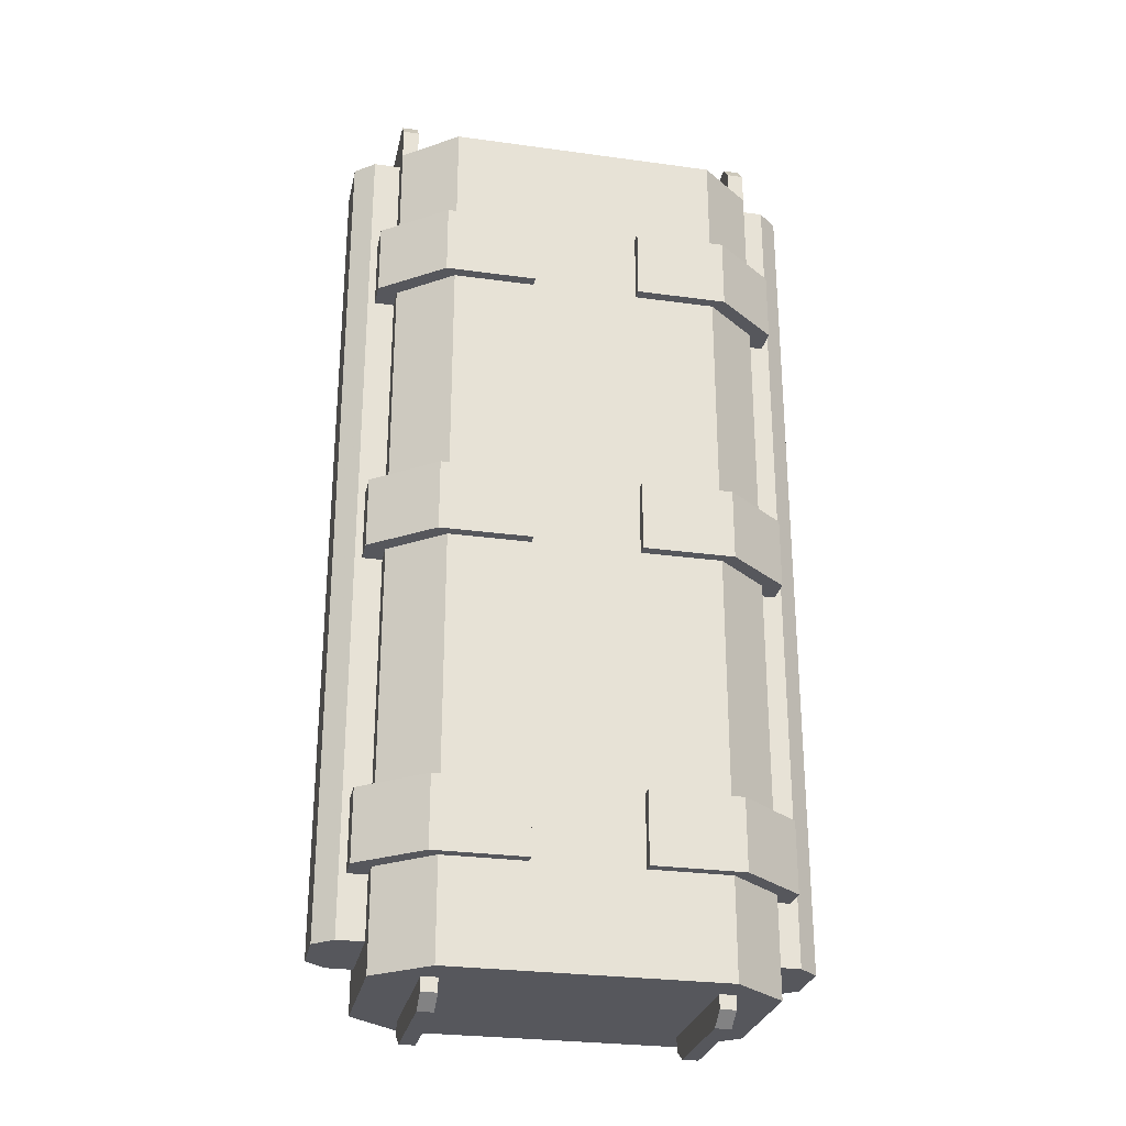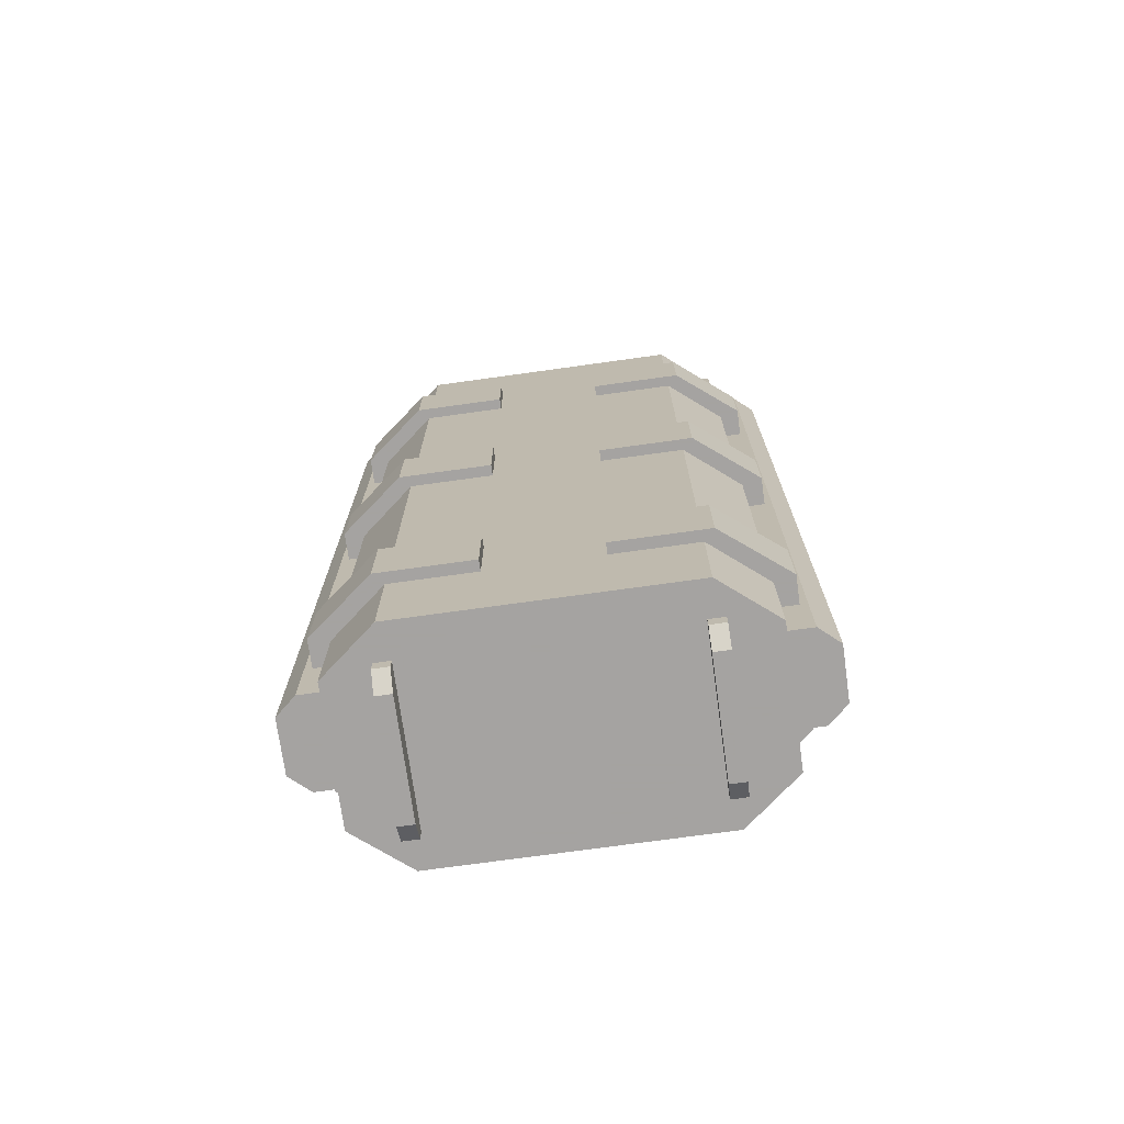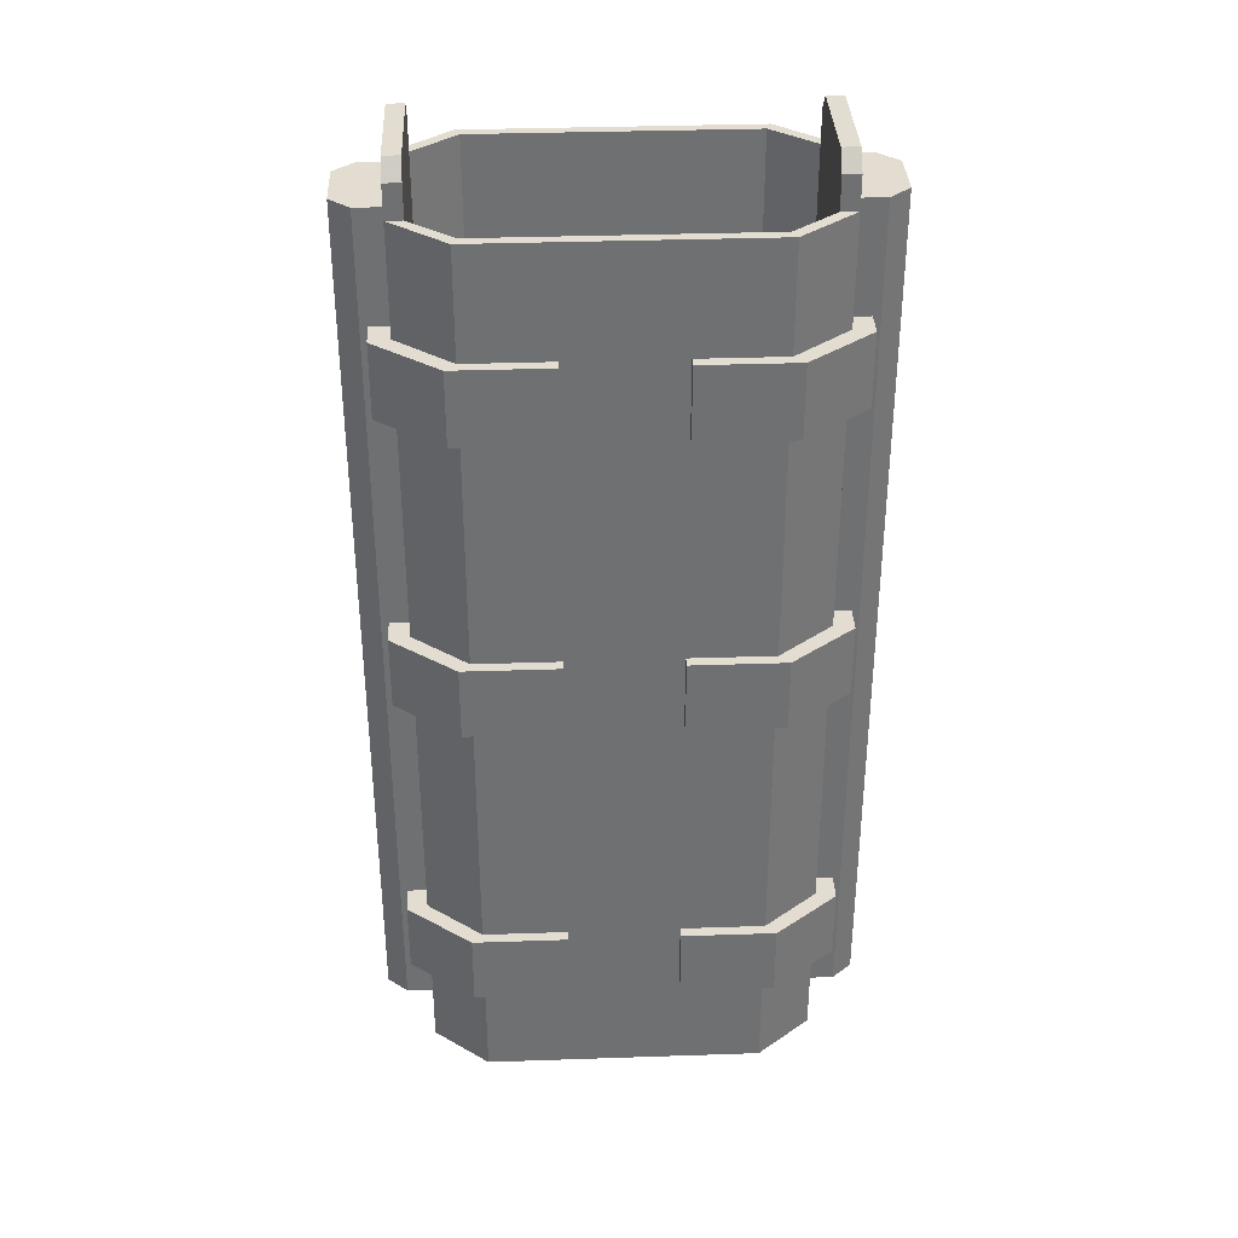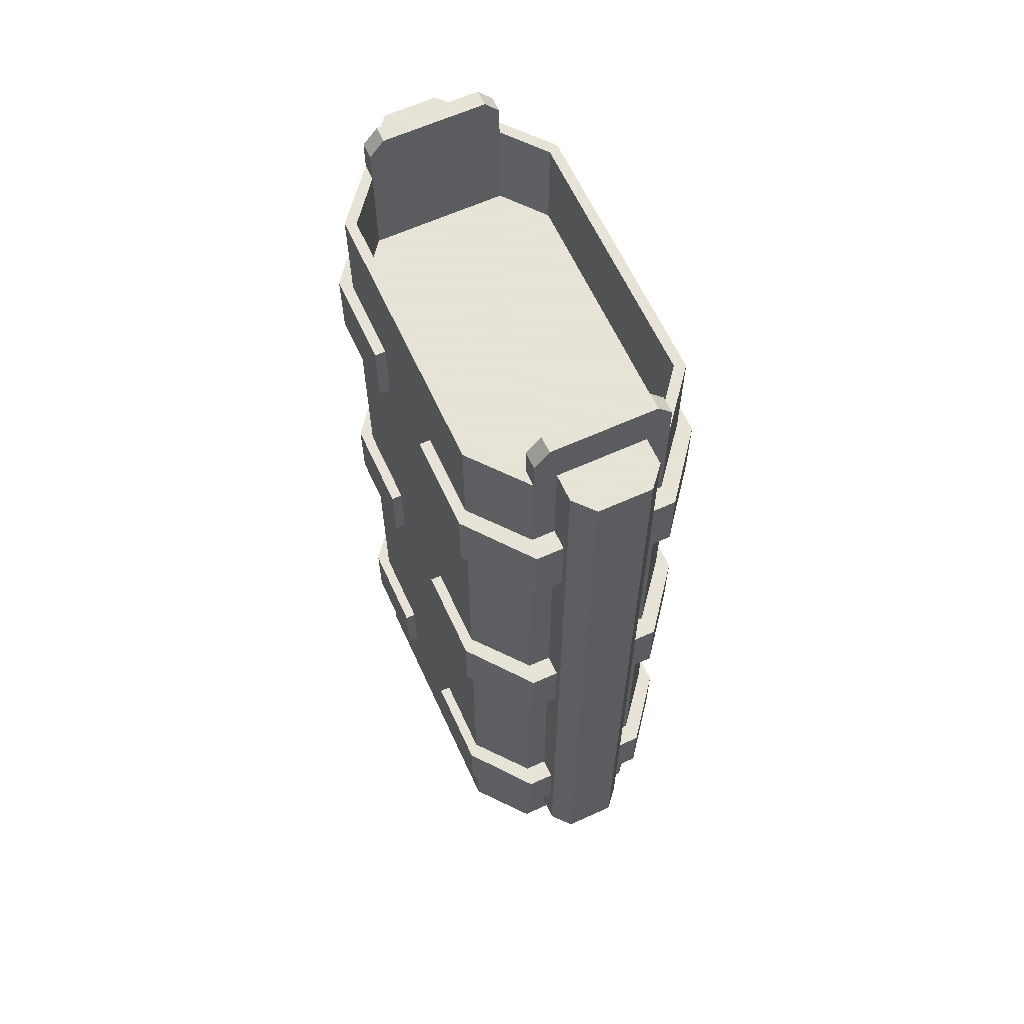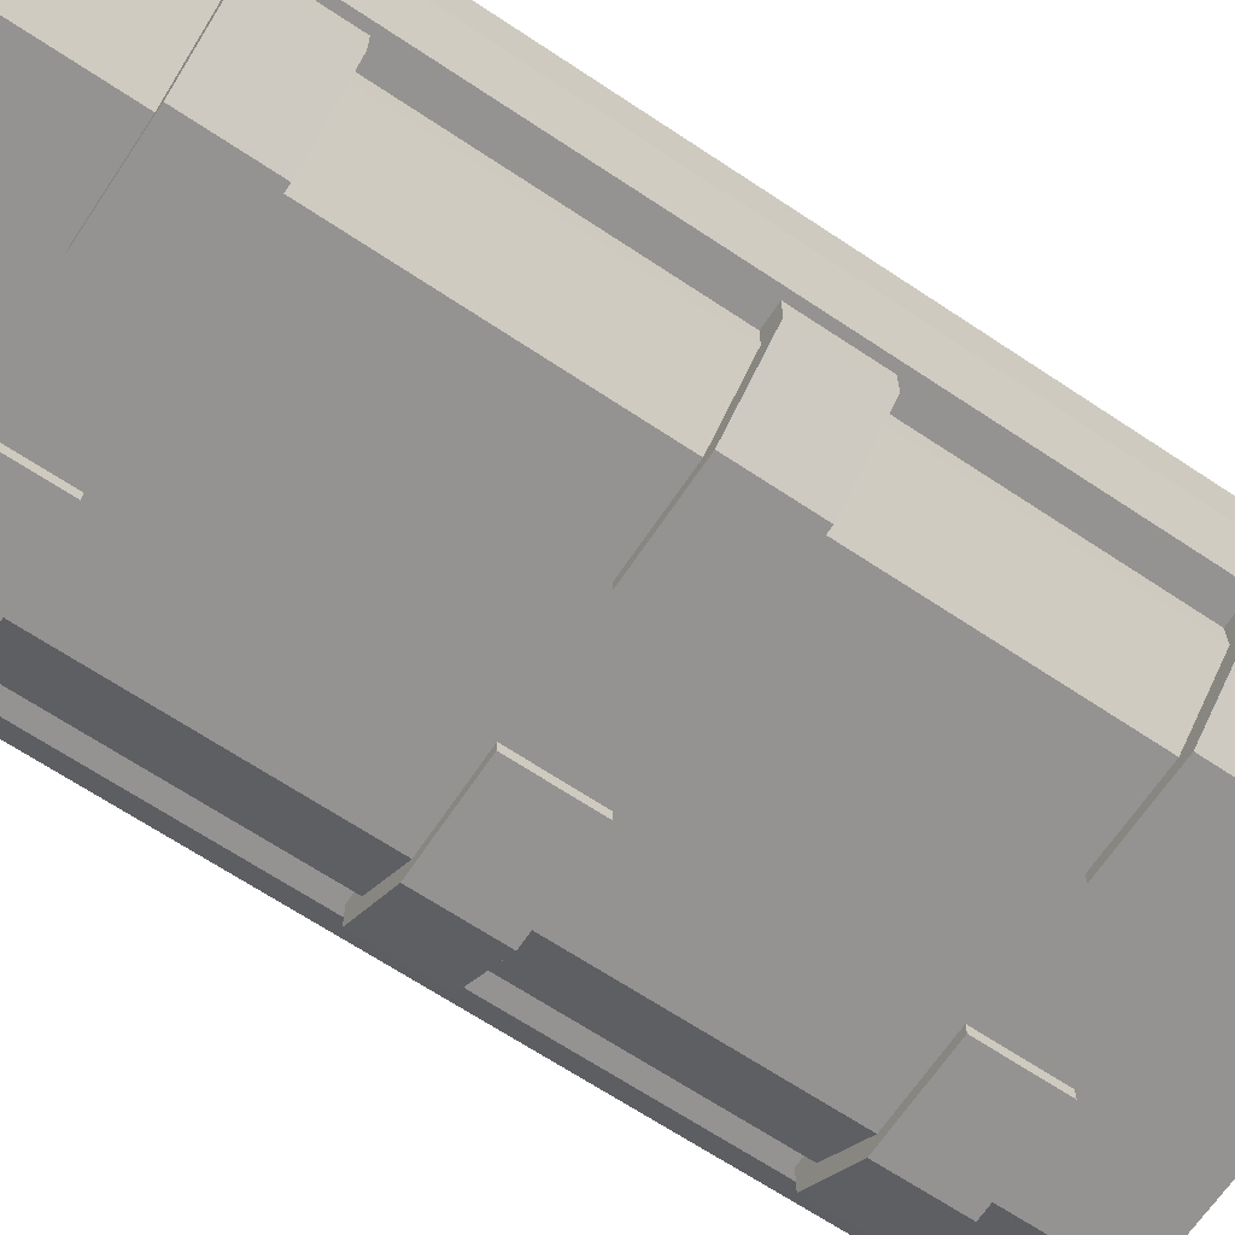
<metadata>
{"format":"obj","ext":"obj","renderer":"f3d","projection":"perspective","resolution":1024,"background":"white","views":[{"elev":-27.6,"azim":-11.9,"up":"+Z"},{"elev":-73.1,"azim":-172.1,"up":"+Z"},{"elev":35.3,"azim":177.4,"up":"+Z"},{"elev":62.8,"azim":-114.6,"up":"+Z"},{"elev":-66.8,"azim":-123.8,"up":"+Y"}]}
</metadata>
<code>
o ShipyardCapital_Cube.1445
v 6.833 10.22 42.15
v 6.833 10.22 32.96
v 26.49 4.254 32.96
v 26.49 4.254 42.15
v 6.833 14.59 42.15
v 6.833 14.59 32.96
v 26.49 8.272 32.96
v 26.49 8.272 42.15
v 18.49 14.59 32.96
v 18.49 4.254 32.96
v 18.49 14.59 42.15
v 18.49 4.254 42.15
v 6.833 10.22 4.235
v 6.833 10.22 -4.955
v 26.49 4.254 -4.955
v 26.49 4.254 4.235
v 6.833 14.59 4.235
v 6.833 14.59 -4.955
v 26.49 8.272 -4.955
v 26.49 8.272 4.235
v 18.49 14.59 -4.955
v 18.49 4.254 -4.955
v 18.49 14.59 4.235
v 18.49 4.254 4.235
v 6.833 10.22 -36.54
v 6.833 10.22 -45.73
v 26.49 4.254 -45.73
v 26.49 4.254 -36.54
v 6.833 14.59 -36.54
v 6.833 14.59 -45.73
v 26.49 8.272 -45.73
v 26.49 8.272 -36.54
v 18.49 14.59 -45.73
v 18.49 4.254 -45.73
v 18.49 14.59 -36.54
v 18.49 4.254 -36.54
v -6.833 10.22 42.15
v -6.833 10.22 32.96
v -26.49 4.254 32.96
v -26.49 4.254 42.15
v -6.833 14.59 42.15
v -6.833 14.59 32.96
v -26.49 8.272 32.96
v -26.49 8.272 42.15
v -18.49 14.59 32.96
v -18.49 4.254 32.96
v -18.49 14.59 42.15
v -18.49 4.254 42.15
v -6.833 10.22 4.235
v -6.833 10.22 -4.955
v -26.49 4.254 -4.955
v -26.49 4.254 4.235
v -6.833 14.59 4.235
v -6.833 14.59 -4.955
v -26.49 8.272 -4.955
v -26.49 8.272 4.235
v -18.49 14.59 -4.955
v -18.49 4.254 -4.955
v -18.49 14.59 4.235
v -18.49 4.254 4.235
v -6.833 10.22 -36.54
v -6.833 10.22 -45.73
v -26.49 4.254 -45.73
v -26.49 4.254 -36.54
v -6.833 14.59 -36.54
v -6.833 14.59 -45.73
v -26.49 8.272 -45.73
v -26.49 8.272 -36.54
v -18.49 14.59 -45.73
v -18.49 4.254 -45.73
v -18.49 14.59 -36.54
v -18.49 4.254 -36.54
v 6.833 -11.58 42.15
v 6.833 -11.58 32.96
v 26.49 -5.619 32.96
v 26.49 -5.619 42.15
v 6.833 -15.95 42.15
v 6.833 -15.95 32.96
v 26.49 -9.636 32.96
v 26.49 -9.636 42.15
v 18.49 -15.95 32.96
v 18.49 -5.619 32.96
v 18.49 -15.95 42.15
v 18.49 -5.619 42.15
v 6.833 -11.58 4.235
v 6.833 -11.58 -4.955
v 26.49 -5.619 -4.955
v 26.49 -5.619 4.235
v 6.833 -15.95 4.235
v 6.833 -15.95 -4.955
v 26.49 -9.636 -4.955
v 26.49 -9.636 4.235
v 18.49 -15.95 -4.955
v 18.49 -5.619 -4.955
v 18.49 -15.95 4.235
v 18.49 -5.619 4.235
v 6.833 -11.58 -36.54
v 6.833 -11.58 -45.73
v 26.49 -5.619 -45.73
v 26.49 -5.619 -36.54
v 6.833 -15.95 -36.54
v 6.833 -15.95 -45.73
v 26.49 -9.636 -45.73
v 26.49 -9.636 -36.54
v 18.49 -15.95 -45.73
v 18.49 -5.619 -45.73
v 18.49 -15.95 -36.54
v 18.49 -5.619 -36.54
v -6.833 -11.58 42.15
v -6.833 -11.58 32.96
v -26.49 -5.619 32.96
v -26.49 -5.619 42.15
v -6.833 -15.95 42.15
v -6.833 -15.95 32.96
v -26.49 -9.636 32.96
v -26.49 -9.636 42.15
v -18.49 -15.95 32.96
v -18.49 -5.619 32.96
v -18.49 -15.95 42.15
v -18.49 -5.619 42.15
v -6.833 -11.58 4.235
v -6.833 -11.58 -4.955
v -26.49 -5.619 -4.955
v -26.49 -5.619 4.235
v -6.833 -15.95 4.235
v -6.833 -15.95 -4.955
v -26.49 -9.636 -4.955
v -26.49 -9.636 4.235
v -18.49 -15.95 -4.955
v -18.49 -5.619 -4.955
v -18.49 -15.95 4.235
v -18.49 -5.619 4.235
v -6.833 -11.58 -36.54
v -6.833 -11.58 -45.73
v -26.49 -5.619 -45.73
v -26.49 -5.619 -36.54
v -6.833 -15.95 -36.54
v -6.833 -15.95 -45.73
v -26.49 -9.636 -45.73
v -26.49 -9.636 -36.54
v -18.49 -15.95 -45.73
v -18.49 -5.619 -45.73
v -18.49 -15.95 -36.54
v -18.49 -5.619 -36.54
v 24 7.697 42.77
v 17.2 13.23 -58.44
v 17.2 13.23 42.77
v 24 7.697 -58.44
v 21.92 7.697 42.77
v 16.59 11.97 42.77
v 24 7.697 55.55
v 17.2 13.23 55.55
v 21.92 7.697 55.55
v 16.59 11.97 55.55
v 24 5.856 61.76
v 21.92 5.856 61.76
v 21.92 7.697 59.63
v 24 7.697 59.63
v 17.2 13.23 -24.7
v 24 7.697 9.034
v 24 7.697 -24.7
v 17.2 13.23 9.034
v 0 13.23 42.77
v -24 7.697 42.77
v 0 13.23 -58.44
v 0 11.97 42.77
v -17.2 13.23 -58.44
v -17.2 13.23 42.77
v -24 7.697 -58.44
v -21.92 7.697 42.77
v -16.59 11.97 42.77
v 0 13.23 55.55
v -24 7.697 55.55
v -17.2 13.23 55.55
v -21.92 7.697 55.55
v 0 11.97 55.55
v -16.59 11.97 55.55
v -24 5.856 61.76
v -21.92 5.856 61.76
v -21.92 7.697 59.63
v -24 7.697 59.63
v -17.2 13.23 -24.7
v 0 13.23 -24.7
v 0 13.23 9.034
v -24 7.697 9.034
v -24 7.697 -24.7
v -17.2 13.23 9.034
v 24 -0.6769 -58.44
v 24 -0.6769 42.77
v 24 -9.051 42.77
v 17.2 -14.59 -58.44
v 17.2 -14.59 42.77
v 21.92 -0.6769 42.77
v 24 -9.051 -58.44
v 21.92 -9.051 42.77
v 16.59 -13.33 42.77
v 24 -9.051 55.55
v 17.2 -14.59 55.55
v 21.92 -9.051 55.55
v 16.59 -13.33 55.55
v 24 -0.6769 61.76
v 24 -7.21 61.76
v 21.92 -0.6769 61.76
v 21.92 -7.21 61.76
v 21.92 -9.051 59.63
v 24 -9.051 59.63
v 17.2 -14.59 -24.7
v 24 -0.6769 9.034
v 24 -0.6769 -24.7
v 24 -9.051 9.034
v 24 -9.051 -24.7
v 17.2 -14.59 9.034
v 0 -14.59 42.77
v -24 -0.6769 -58.44
v -24 -0.6769 42.77
v 0 -0.6769 -58.44
v 0 -0.6769 42.77
v -24 -9.051 42.77
v 0 -14.59 -58.44
v 0 -13.33 42.77
v -17.2 -14.59 -58.44
v -17.2 -14.59 42.77
v -21.92 -0.6769 42.77
v -24 -9.051 -58.44
v -21.92 -9.051 42.77
v -16.59 -13.33 42.77
v 0 -14.59 55.55
v -24 -9.051 55.55
v -17.2 -14.59 55.55
v -21.92 -9.051 55.55
v 0 -13.33 55.55
v -16.59 -13.33 55.55
v -24 -0.6769 61.76
v -24 -7.21 61.76
v -21.92 -0.6769 61.76
v -21.92 -7.21 61.76
v -21.92 -9.051 59.63
v -24 -9.051 59.63
v -17.2 -14.59 -24.7
v 0 -14.59 -24.7
v 0 -14.59 9.034
v -24 -0.6769 9.034
v -24 -0.6769 -24.7
v -24 -9.051 9.034
v -24 -9.051 -24.7
v -17.2 -14.59 9.034
v 23.45 -6.21 55.73
v 23.45 -6.21 -53.65
v 27.42 -6.21 -53.65
v 27.42 -6.21 55.73
v 23.45 4.856 55.73
v 23.45 4.856 -53.65
v 27.42 4.856 -53.65
v 27.42 4.856 55.73
v 29.93 -4.021 -53.65
v 29.93 -4.021 55.73
v 29.93 2.667 -53.65
v 29.93 2.667 55.73
v 23.45 4.856 19.27
v 23.45 4.856 -17.19
v 23.45 -6.21 -17.19
v 23.45 -6.21 19.27
v 27.42 4.856 -17.19
v 27.42 4.856 19.27
v 27.42 -6.21 19.27
v 27.42 -6.21 -17.19
v 29.93 2.667 -17.19
v 29.93 2.667 19.27
v 29.93 -4.021 19.27
v 29.93 -4.021 -17.19
v 16.14 -10.25 -58.19
v 16.14 -10.25 -60.19
v 18.14 -10.25 -60.19
v 18.14 -10.25 -58.19
v 16.14 8.898 -58.19
v 16.14 8.898 -60.19
v 18.14 8.898 -60.19
v 18.14 8.898 -58.19
v 16.14 -7.872 -61.76
v 18.14 -7.872 -61.76
v 16.14 6.519 -61.76
v 18.14 6.519 -61.76
v -23.45 -6.21 55.73
v -23.45 -6.21 -53.65
v -27.42 -6.21 -53.65
v -27.42 -6.21 55.73
v -23.45 4.856 55.73
v -23.45 4.856 -53.65
v -27.42 4.856 -53.65
v -27.42 4.856 55.73
v -29.93 -4.021 -53.65
v -29.93 -4.021 55.73
v -29.93 2.667 -53.65
v -29.93 2.667 55.73
v -23.45 4.856 19.27
v -23.45 4.856 -17.19
v -23.45 -6.21 -17.19
v -23.45 -6.21 19.27
v -27.42 4.856 -17.19
v -27.42 4.856 19.27
v -27.42 -6.21 19.27
v -27.42 -6.21 -17.19
v -29.93 2.667 -17.19
v -29.93 2.667 19.27
v -29.93 -4.021 19.27
v -29.93 -4.021 -17.19
v -16.14 -10.25 -58.19
v -16.14 -10.25 -60.19
v -18.14 -10.25 -60.19
v -18.14 -10.25 -58.19
v -16.14 8.898 -58.19
v -16.14 8.898 -60.19
v -18.14 8.898 -60.19
v -18.14 8.898 -58.19
v -16.14 -7.872 -61.76
v -18.14 -7.872 -61.76
v -16.14 6.519 -61.76
v -18.14 6.519 -61.76
f 5 6 2 1
f 9 7 3 10
f 7 8 4 3
f 11 5 1 12
f 11 9 6 5
f 6 9 10 2
f 8 11 12 4
f 8 7 9 11
f 17 18 14 13
f 21 19 15 22
f 19 20 16 15
f 23 17 13 24
f 23 21 18 17
f 18 21 22 14
f 20 23 24 16
f 20 19 21 23
f 29 30 26 25
f 33 31 27 34
f 31 32 28 27
f 35 29 25 36
f 35 33 30 29
f 30 33 34 26
f 32 35 36 28
f 32 31 33 35
f 41 37 38 42
f 45 46 39 43
f 43 39 40 44
f 47 48 37 41
f 47 41 42 45
f 42 38 46 45
f 44 40 48 47
f 44 47 45 43
f 53 49 50 54
f 57 58 51 55
f 55 51 52 56
f 59 60 49 53
f 59 53 54 57
f 54 50 58 57
f 56 52 60 59
f 56 59 57 55
f 65 61 62 66
f 69 70 63 67
f 67 63 64 68
f 71 72 61 65
f 71 65 66 69
f 66 62 70 69
f 68 64 72 71
f 68 71 69 67
f 77 73 74 78
f 81 82 75 79
f 79 75 76 80
f 83 84 73 77
f 83 77 78 81
f 78 74 82 81
f 80 76 84 83
f 80 83 81 79
f 89 85 86 90
f 93 94 87 91
f 91 87 88 92
f 95 96 85 89
f 95 89 90 93
f 90 86 94 93
f 92 88 96 95
f 92 95 93 91
f 101 97 98 102
f 105 106 99 103
f 103 99 100 104
f 107 108 97 101
f 107 101 102 105
f 102 98 106 105
f 104 100 108 107
f 104 107 105 103
f 113 114 110 109
f 117 115 111 118
f 115 116 112 111
f 119 113 109 120
f 119 117 114 113
f 114 117 118 110
f 116 119 120 112
f 116 115 117 119
f 125 126 122 121
f 129 127 123 130
f 127 128 124 123
f 131 125 121 132
f 131 129 126 125
f 126 129 130 122
f 128 131 132 124
f 128 127 129 131
f 137 138 134 133
f 141 139 135 142
f 139 140 136 135
f 143 137 133 144
f 143 141 138 137
f 138 141 142 134
f 140 143 144 136
f 140 139 141 143
f 160 145 189 208
f 149 166 217 193
f 158 157 156 155
f 152 172 176 154
f 147 163 172 152
f 150 149 153 154
f 155 156 203 201
f 151 153 157 158
f 147 162 184 163
f 161 160 208 209
f 159 146 165 183
f 162 147 145 160
f 150 166 149
f 165 148 188 216
f 166 150 154 176
f 165 146 148
f 189 145 151 201
f 145 147 152 151
f 152 154 153 151
f 149 193 203 153
f 157 203 156
f 201 158 155
f 153 203 157
f 201 151 158
f 162 159 183 184
f 148 161 209 188
f 146 159 161 148
f 159 162 160 161
f 185 242 215 164
f 170 223 217 166
f 181 178 179 180
f 174 177 176 172
f 168 174 172 163
f 171 177 175 170
f 178 233 235 179
f 173 181 180 175
f 168 163 184 187
f 186 243 242 185
f 182 183 165 167
f 187 185 164 168
f 171 170 166
f 165 216 214 169
f 166 176 177 171
f 165 169 167
f 215 233 173 164
f 164 173 174 168
f 174 173 175 177
f 170 175 235 223
f 180 179 235
f 233 178 181
f 175 180 235
f 233 181 173
f 187 184 183 182
f 169 214 243 186
f 167 169 186 182
f 182 186 185 187
f 210 208 189 190
f 195 193 217 220
f 206 202 204 205
f 198 200 231 227
f 192 198 227 213
f 196 200 199 195
f 202 201 203 204
f 197 206 205 199
f 192 213 241 212
f 211 209 208 210
f 207 240 219 191
f 212 210 190 192
f 196 195 220
f 219 216 188 194
f 220 231 200 196
f 219 194 191
f 189 201 197 190
f 190 197 198 192
f 198 197 199 200
f 195 199 203 193
f 205 204 203
f 201 202 206
f 199 205 203
f 201 206 197
f 212 241 240 207
f 194 188 209 211
f 191 194 211 207
f 207 211 210 212
f 244 218 215 242
f 225 220 217 223
f 238 237 236 234
f 229 227 231 232
f 222 213 227 229
f 226 225 230 232
f 234 236 235 233
f 228 230 237 238
f 222 246 241 213
f 245 244 242 243
f 239 221 219 240
f 246 222 218 244
f 226 220 225
f 219 224 214 216
f 220 226 232 231
f 219 221 224
f 215 218 228 233
f 218 222 229 228
f 229 232 230 228
f 225 223 235 230
f 237 235 236
f 233 238 234
f 230 235 237
f 233 228 238
f 246 239 240 241
f 224 245 243 214
f 221 239 245 224
f 239 246 244 245
f 252 253 249 248
f 254 250 256 258
f 254 251 247 250
f 261 248 249 266
f 263 253 252 260
f 268 258 256 269
f 249 253 257 255
f 266 249 255 270
f 264 254 258 268
f 247 262 265 250
f 262 261 266 265
f 254 264 259 251
f 264 263 260 259
f 257 267 270 255
f 267 268 269 270
f 250 265 269 256
f 265 266 270 269
f 253 263 267 257
f 263 264 268 267
f 275 276 272 271
f 272 276 281 279
f 277 278 274 273
f 271 272 273 274
f 278 277 276 275
f 281 282 280 279
f 277 273 280 282
f 273 272 279 280
f 276 277 282 281
f 288 284 285 289
f 290 294 292 286
f 290 286 283 287
f 297 302 285 284
f 299 296 288 289
f 304 305 292 294
f 285 291 293 289
f 302 306 291 285
f 300 304 294 290
f 283 286 301 298
f 298 301 302 297
f 290 287 295 300
f 300 295 296 299
f 293 291 306 303
f 303 306 305 304
f 286 292 305 301
f 301 305 306 302
f 289 293 303 299
f 299 303 304 300
f 311 307 308 312
f 308 315 317 312
f 313 309 310 314
f 307 310 309 308
f 314 311 312 313
f 317 315 316 318
f 313 318 316 309
f 309 316 315 308
f 312 317 318 313

</code>
